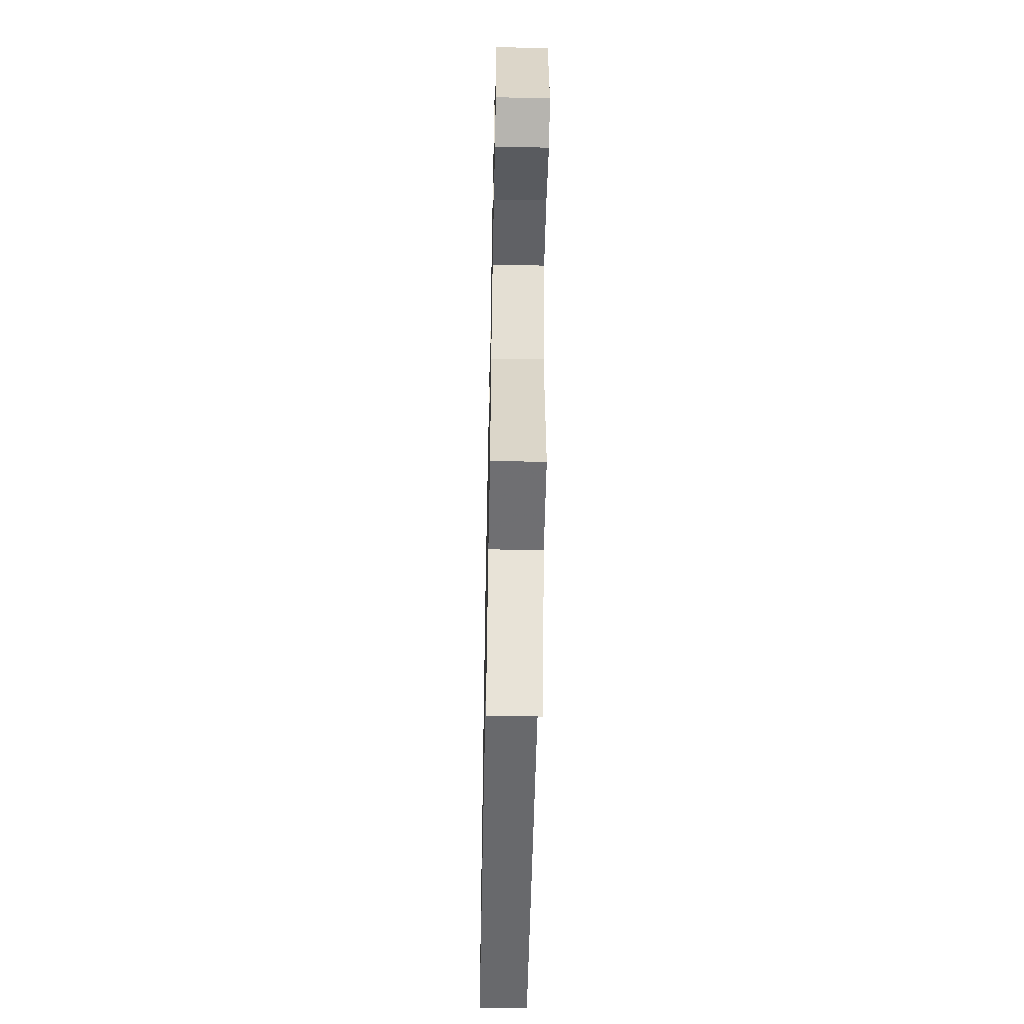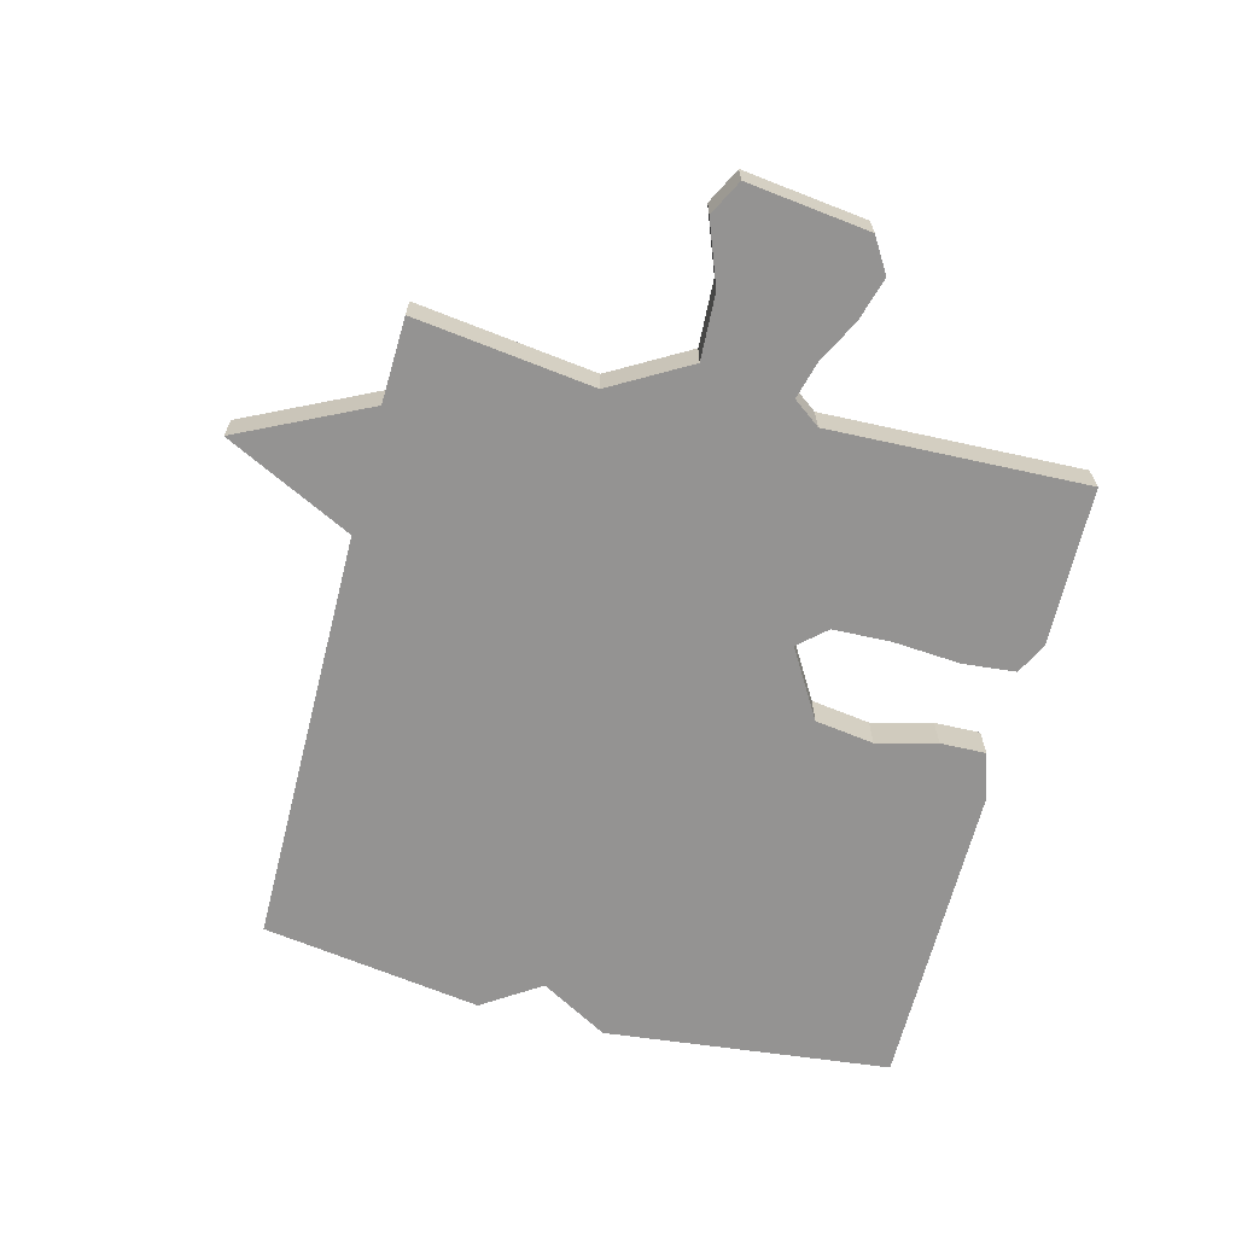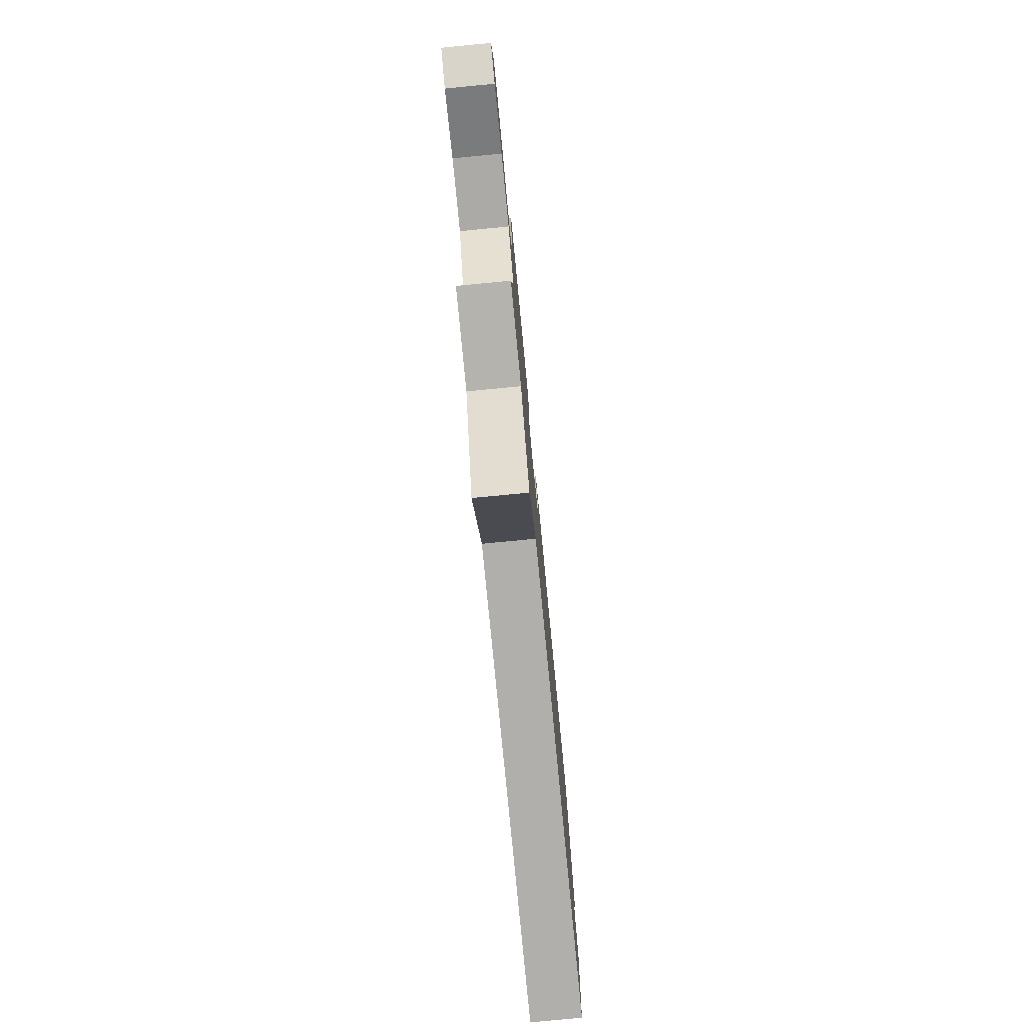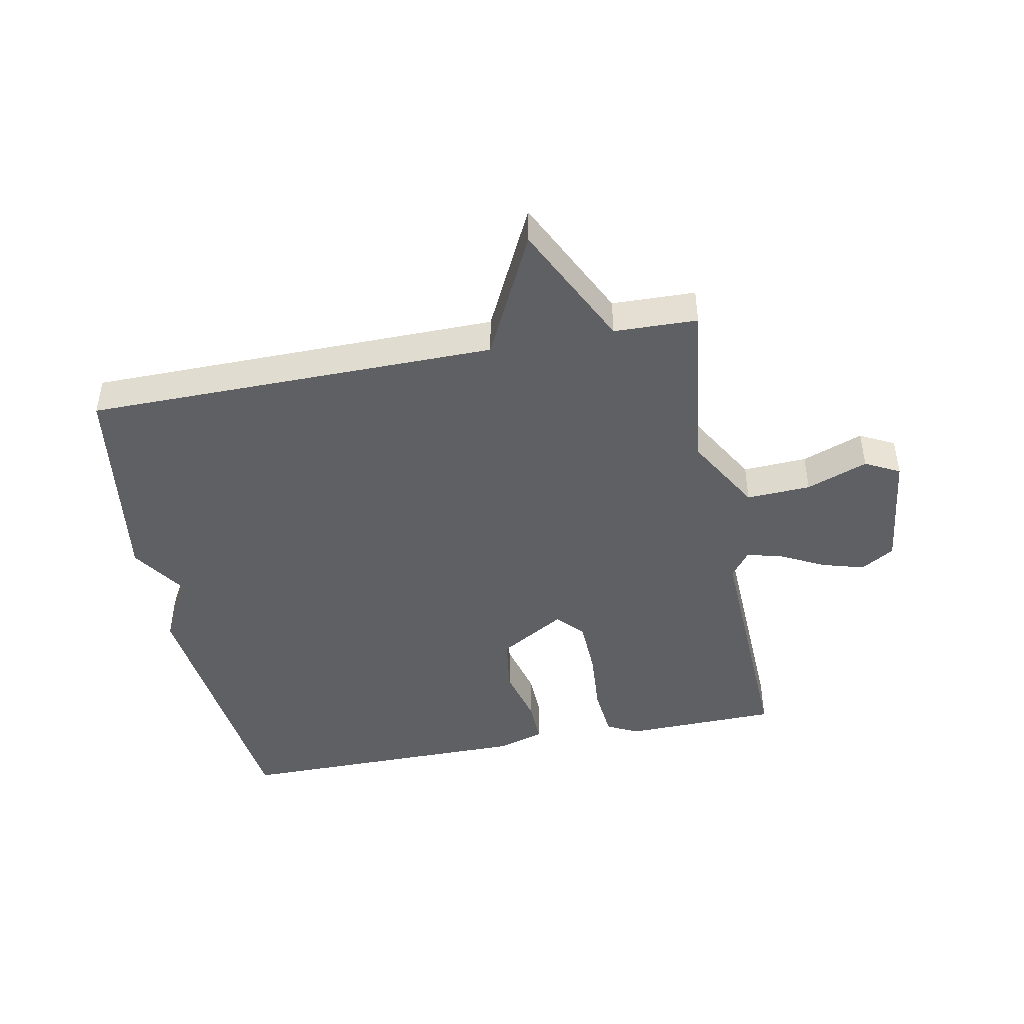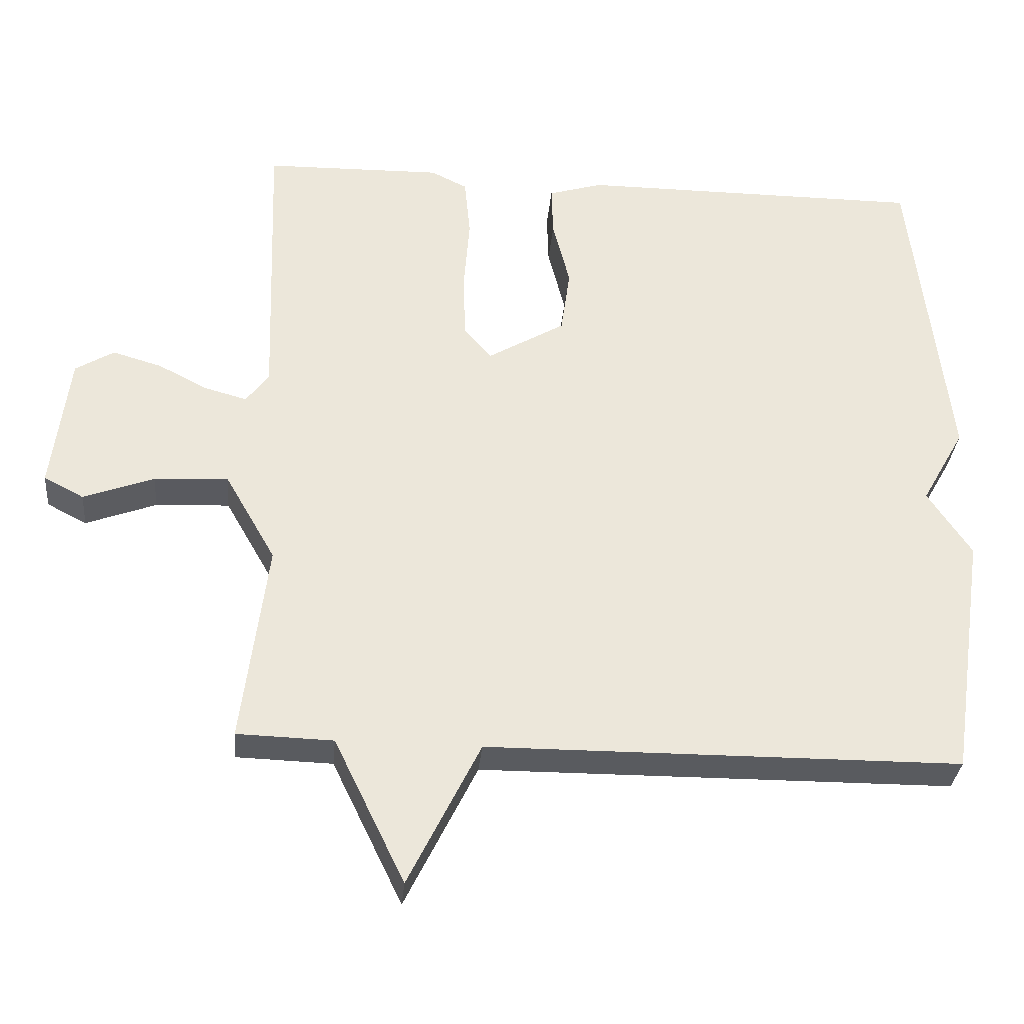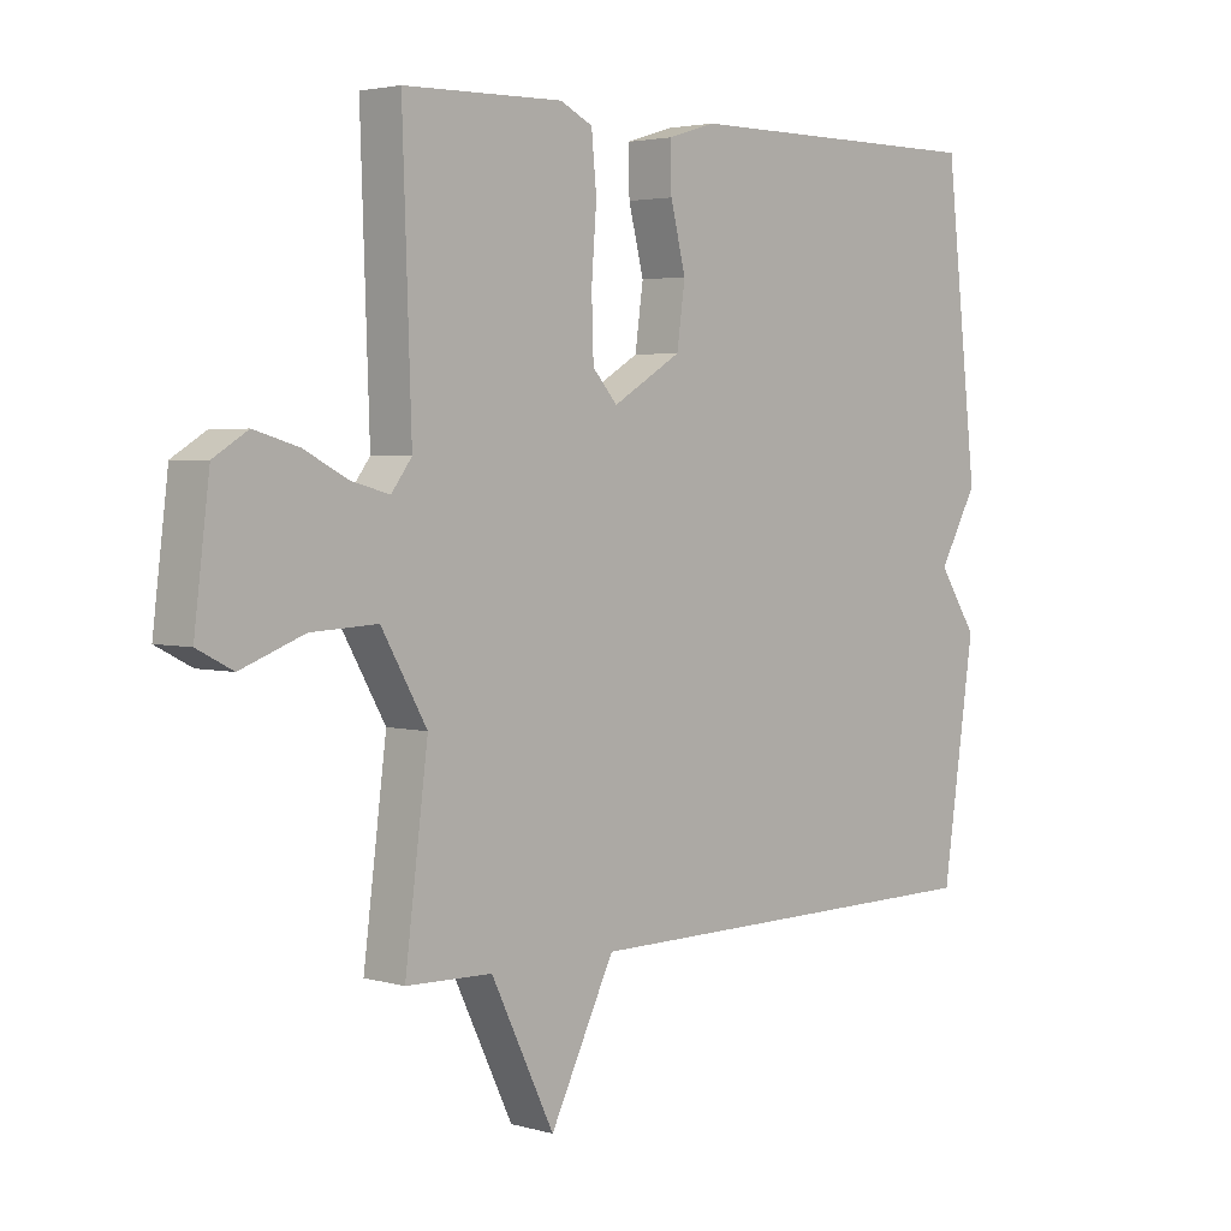
<metadata>
{"format":"obj","ext":"obj","renderer":"f3d","projection":"perspective","resolution":1024,"background":"white","views":[{"elev":-53.0,"azim":-91.2,"up":"+Z"},{"elev":-66.8,"azim":-104.5,"up":"+Y"},{"elev":-78.5,"azim":-84.5,"up":"+Z"},{"elev":-45.0,"azim":-168.9,"up":"+Y"},{"elev":-32.5,"azim":-5.2,"up":"+Z"},{"elev":3.3,"azim":-46.4,"up":"+Z"}]}
</metadata>
<code>
v 0.5 0.07 -0.5
v -0.165 0.07 -0.504
v -0.266 0.07 -0.708
v -0.365 0.07 -0.504
v -0.5 0.07 -0.5
v -0.464 0.07 -0.216
v -0.535 0.07 -0.092
v -0.639 0.07 -0.097
v -0.738 0.07 -0.134
v -0.794 0.07 -0.105
v -0.77 0.07 0.089
v -0.716 0.07 0.122
v -0.647 0.07 0.102
v -0.577 0.07 0.066
v -0.518 0.07 0.05
v -0.486 0.07 0.093
v -0.5 0.07 0.5
v -0.25 0.07 0.505
v -0.199 0.07 0.48
v -0.191 0.07 0.396
v -0.199 0.07 0.29
v -0.196 0.07 0.197
v -0.157 0.07 0.153
v -0.049 0.07 0.217
v -0.036 0.07 0.31
v -0.06 0.07 0.405
v -0.062 0.07 0.477
v 0.014 0.07 0.5
v 0.5 0.07 0.5
v 0.551 0.07 0.048
v 0.49 0.07 -0.06
v 0.551 0.07 -0.152
v 0.5 0 -0.5
v -0.165 0 -0.504
v -0.266 0 -0.708
v -0.365 0 -0.504
v -0.5 0 -0.5
v -0.464 0 -0.216
v -0.535 0 -0.092
v -0.639 0 -0.097
v -0.738 0 -0.134
v -0.794 0 -0.105
v -0.77 0 0.089
v -0.716 0 0.122
v -0.647 0 0.102
v -0.577 0 0.066
v -0.518 0 0.05
v -0.486 0 0.093
v -0.5 0 0.5
v -0.25 0 0.505
v -0.199 0 0.48
v -0.191 0 0.396
v -0.199 0 0.29
v -0.196 0 0.197
v -0.157 0 0.153
v -0.049 0 0.217
v -0.036 0 0.31
v -0.06 0 0.405
v -0.062 0 0.477
v 0.014 0 0.5
v 0.5 0 0.5
v 0.551 0 0.048
v 0.49 0 -0.06
v 0.551 0 -0.152
f 31 32 1 2
f 29 30 31
f 28 29 31
f 27 28 31
f 26 27 31
f 25 26 31
f 24 25 31
f 23 24 31 2
f 2 3 4
f 23 2 4
f 22 23 4
f 4 5 6
f 22 4 6
f 21 22 6
f 20 21 6
f 19 20 6
f 18 19 6
f 17 18 6
f 16 17 6
f 15 16 6 7
f 14 15 7 8
f 12 13 14
f 11 12 14
f 10 11 14
f 9 10 14
f 8 9 14
f 34 33 64 63
f 63 62 61
f 63 61 60
f 63 60 59
f 63 59 58
f 63 58 57
f 63 57 56
f 34 63 56 55
f 36 35 34
f 36 34 55
f 36 55 54
f 38 37 36
f 38 36 54
f 38 54 53
f 38 53 52
f 38 52 51
f 38 51 50
f 38 50 49
f 38 49 48
f 39 38 48 47
f 40 39 47 46
f 46 45 44
f 46 44 43
f 46 43 42
f 46 42 41
f 46 41 40
f 1 33 34 2
f 2 34 35 3
f 3 35 36 4
f 4 36 37 5
f 5 37 38 6
f 6 38 39 7
f 7 39 40 8
f 8 40 41 9
f 9 41 42 10
f 10 42 43 11
f 11 43 44 12
f 12 44 45 13
f 13 45 46 14
f 14 46 47 15
f 15 47 48 16
f 16 48 49 17
f 17 49 50 18
f 18 50 51 19
f 19 51 52 20
f 20 52 53 21
f 21 53 54 22
f 22 54 55 23
f 23 55 56 24
f 24 56 57 25
f 25 57 58 26
f 26 58 59 27
f 27 59 60 28
f 28 60 61 29
f 29 61 62 30
f 30 62 63 31
f 31 63 64 32
f 32 64 33 1

</code>
